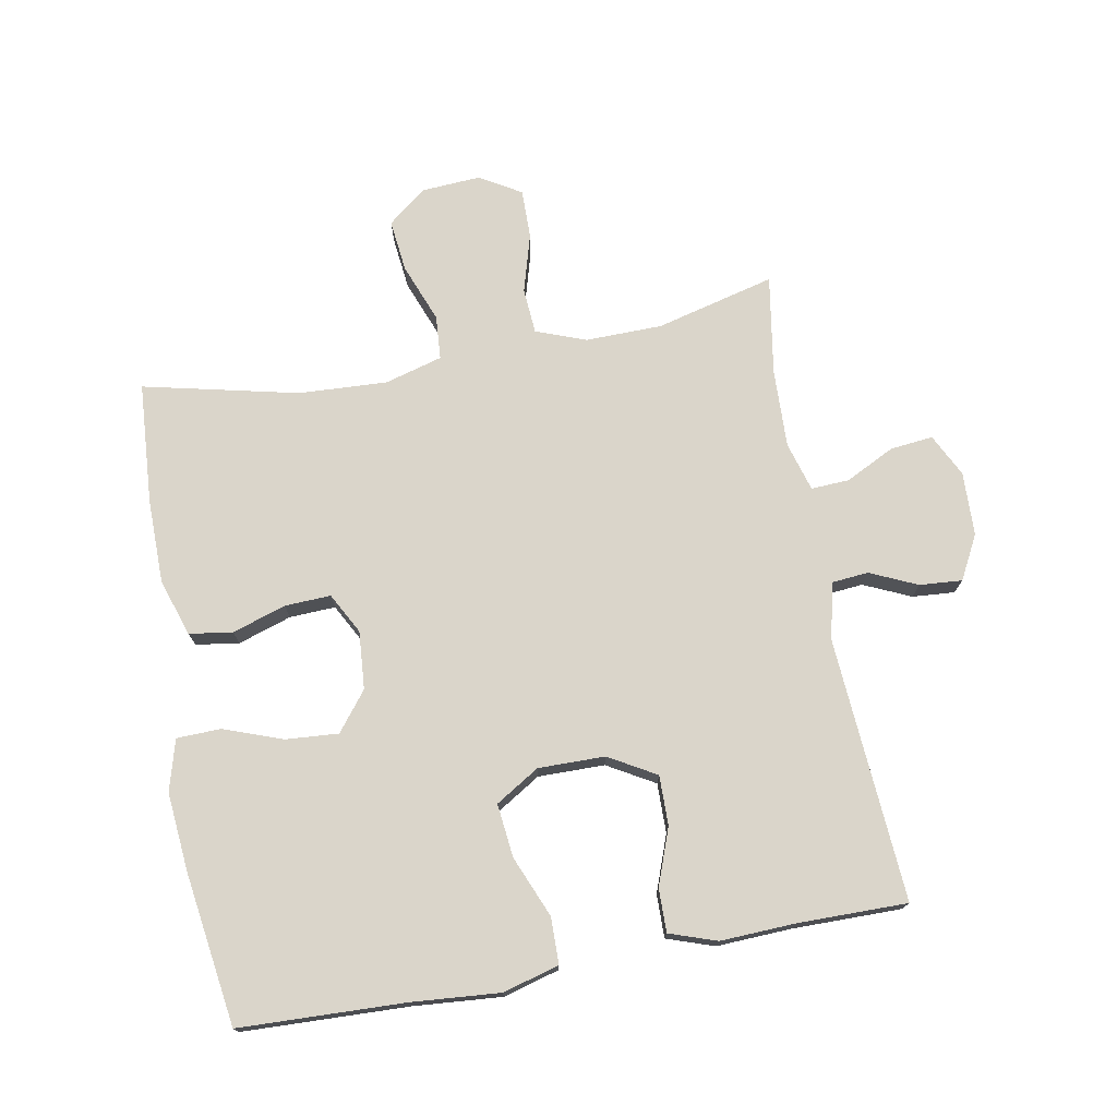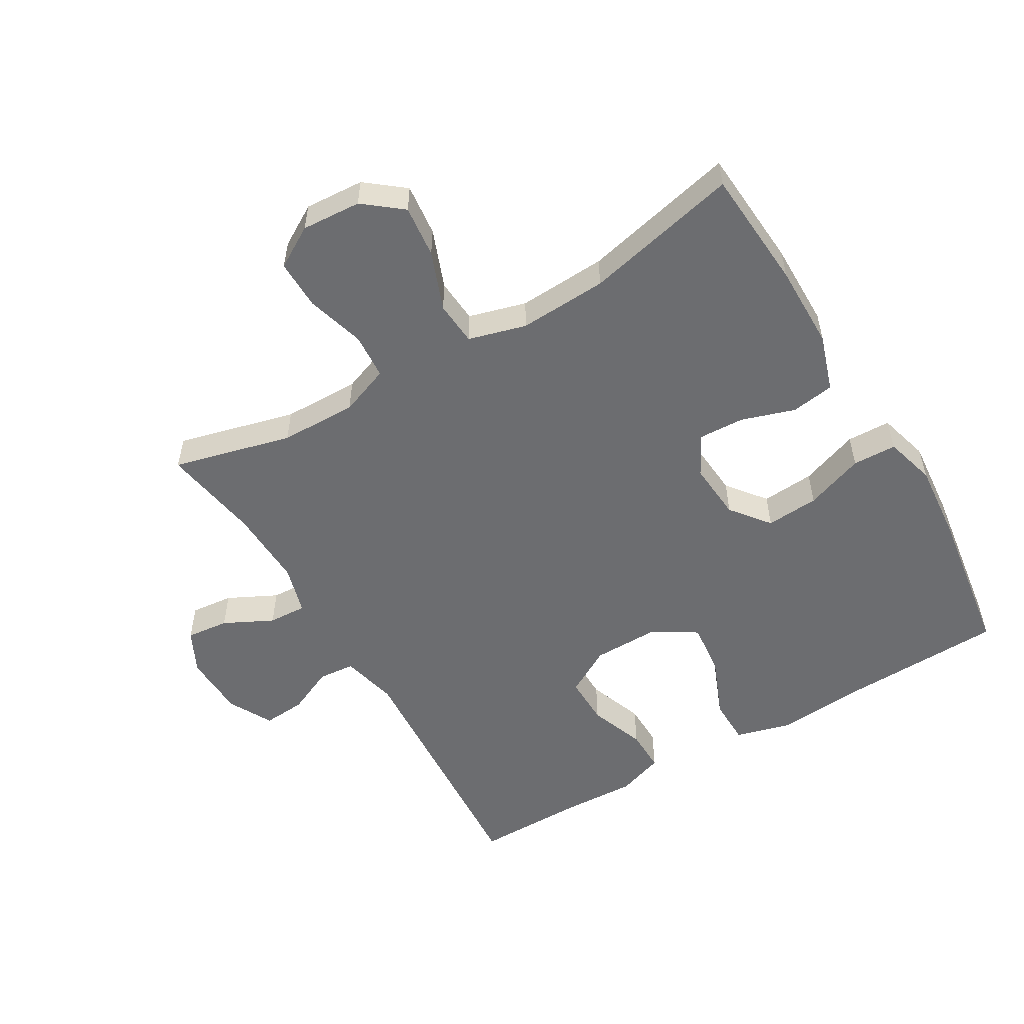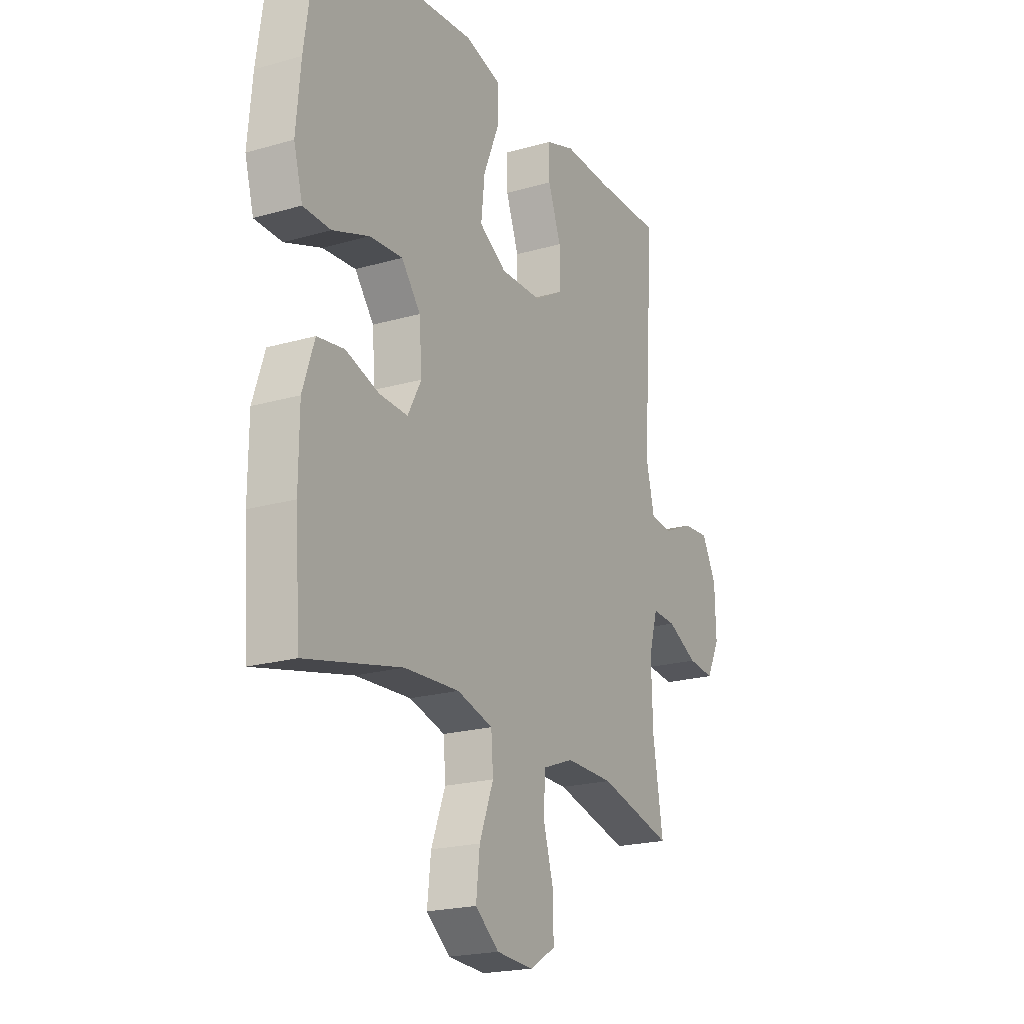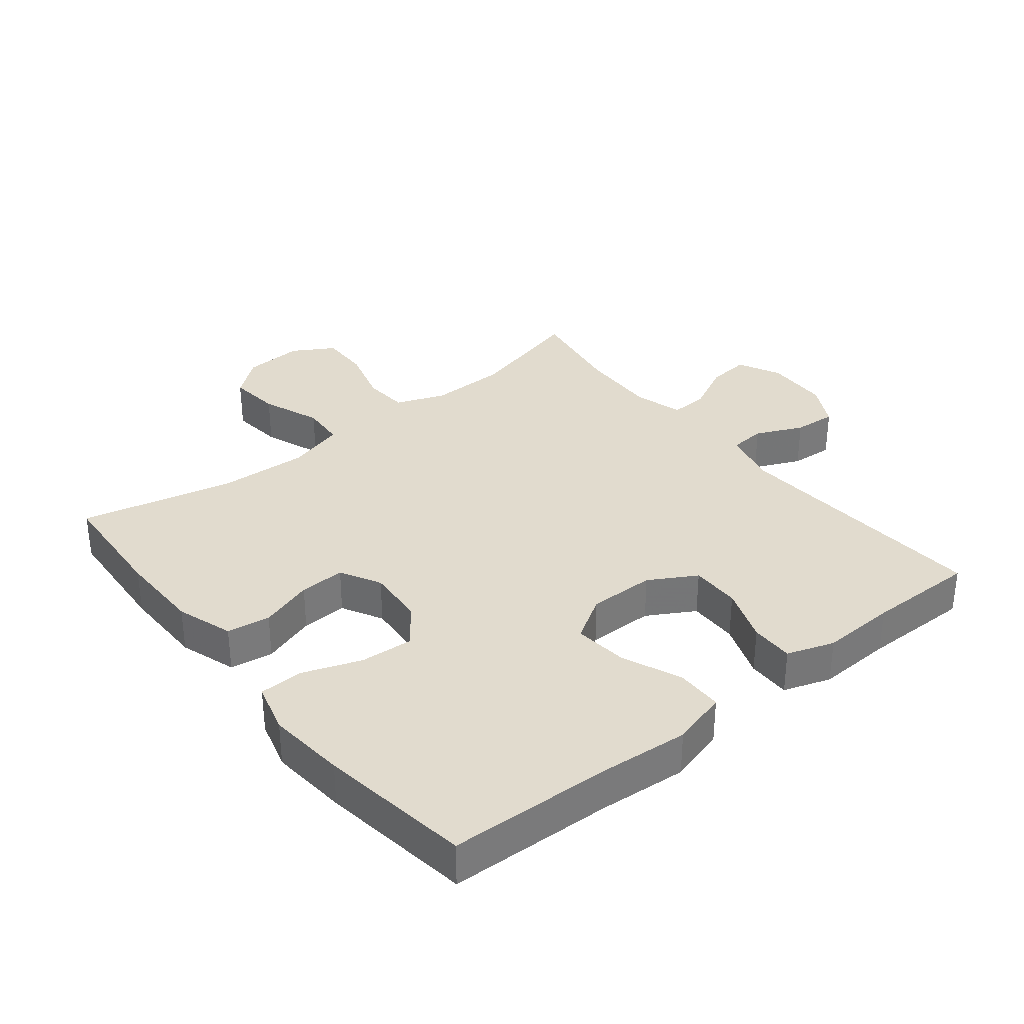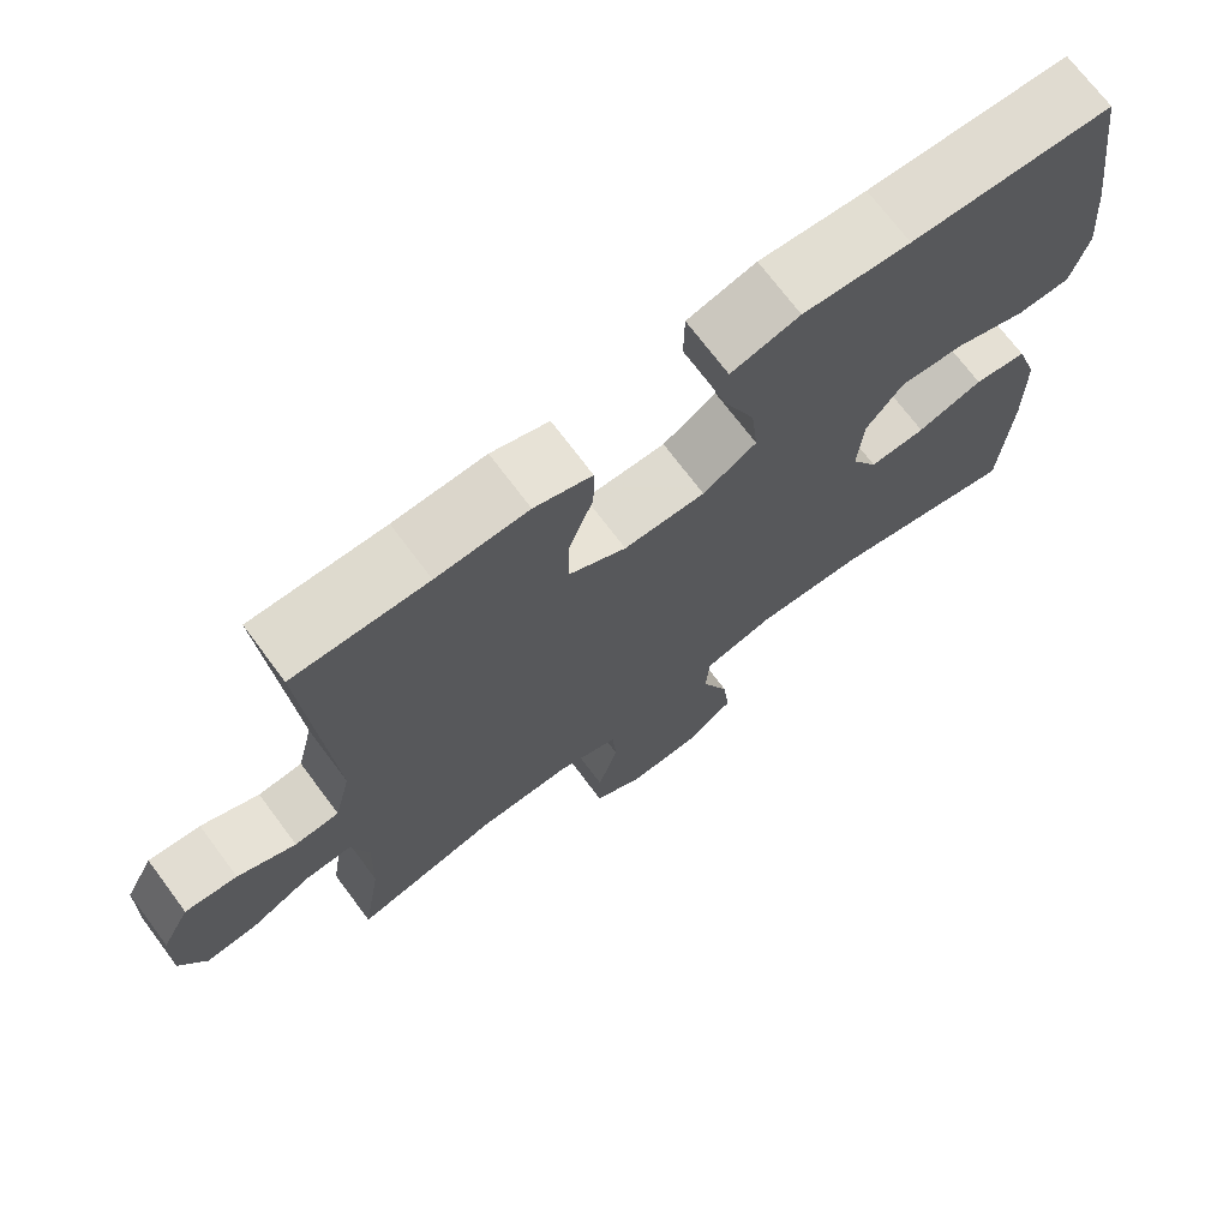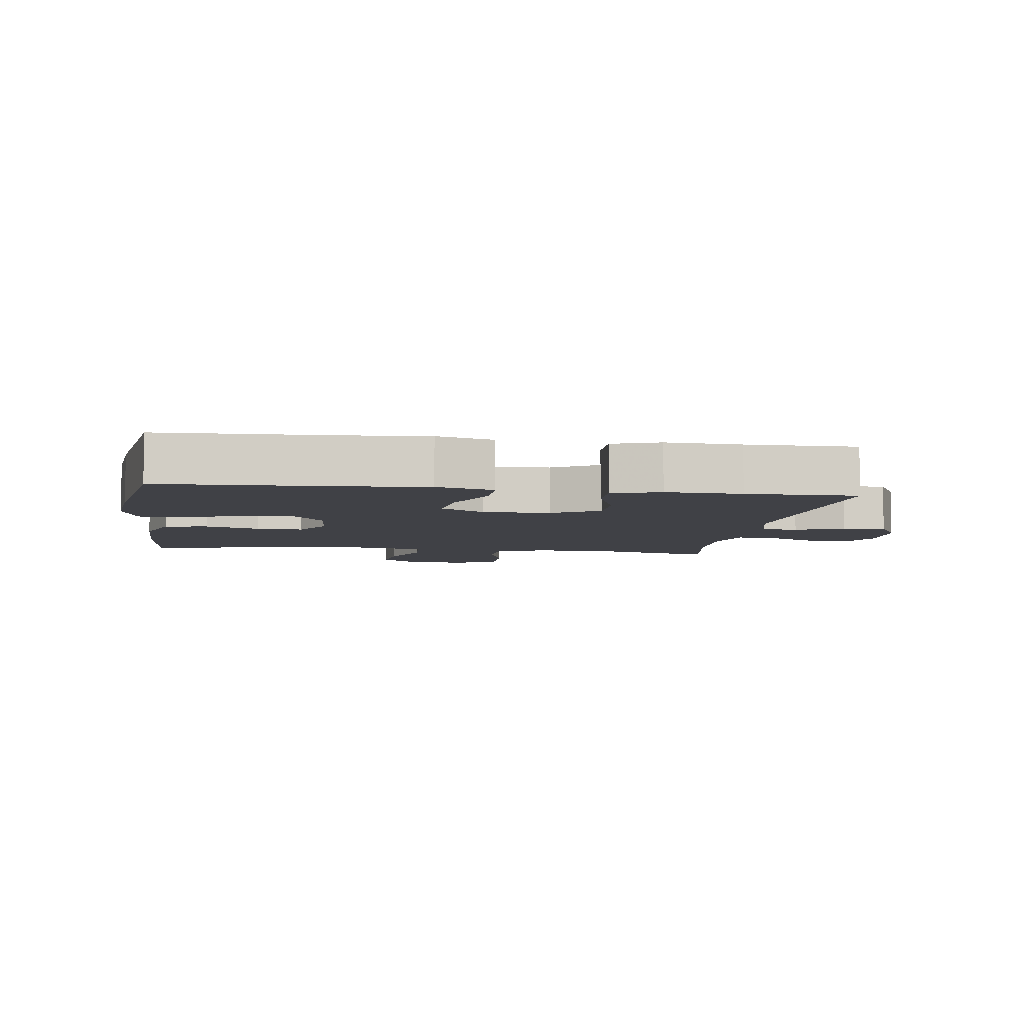
<metadata>
{"format":"obj","ext":"obj","renderer":"f3d","projection":"perspective","resolution":1024,"background":"white","views":[{"elev":74.2,"azim":-10.4,"up":"+Y"},{"elev":-54.0,"azim":-149.4,"up":"+Y"},{"elev":-20.8,"azim":-62.5,"up":"+Z"},{"elev":33.8,"azim":-38.7,"up":"+Y"},{"elev":71.5,"azim":143.2,"up":"+Z"},{"elev":-6.0,"azim":-8.2,"up":"+Y"}]}
</metadata>
<code>
v 0.5 0.07 -0.5
v 0.316 0.07 -0.453
v 0.197 0.07 -0.451
v 0.12 0.07 -0.48
v 0.115 0.07 -0.551
v 0.141 0.07 -0.641
v 0.142 0.07 -0.718
v 0.078 0.07 -0.756
v -0.014 0.07 -0.75
v -0.073 0.07 -0.703
v -0.064 0.07 -0.622
v -0.029 0.07 -0.531
v -0.034 0.07 -0.463
v -0.123 0.07 -0.438
v -0.26 0.07 -0.445
v -0.5 0.07 -0.5
v -0.513 0.07 -0.312
v -0.512 0.07 -0.181
v -0.483 0.07 -0.093
v -0.416 0.07 -0.083
v -0.333 0.07 -0.11
v -0.262 0.07 -0.113
v -0.228 0.07 -0.05
v -0.235 0.07 0.04
v -0.282 0.07 0.1
v -0.364 0.07 0.094
v -0.455 0.07 0.061
v -0.523 0.07 0.063
v -0.545 0.07 0.142
v -0.534 0.07 0.264
v -0.5 0.07 0.5
v -0.244 0.07 0.509
v -0.108 0.07 0.52
v -0.021 0.07 0.496
v -0.02 0.07 0.424
v -0.059 0.07 0.33
v -0.068 0.07 0.247
v 0 0.07 0.205
v 0.103 0.07 0.206
v 0.176 0.07 0.248
v 0.175 0.07 0.325
v 0.143 0.07 0.412
v 0.142 0.07 0.479
v 0.215 0.07 0.504
v 0.331 0.07 0.499
v 0.5 0.07 0.5
v 0.472 0.07 0.091
v 0.493 0.07 0.004
v 0.549 0.07 -0.001
v 0.622 0.07 0.032
v 0.688 0.07 0.037
v 0.724 0.07 -0.031
v 0.727 0.07 -0.13
v 0.694 0.07 -0.196
v 0.628 0.07 -0.189
v 0.552 0.07 -0.151
v 0.493 0.07 -0.148
v 0.471 0.07 -0.224
v 0.475 0.07 -0.346
v 0.5 0 -0.5
v 0.316 0 -0.453
v 0.197 0 -0.451
v 0.12 0 -0.48
v 0.115 0 -0.551
v 0.141 0 -0.641
v 0.142 0 -0.718
v 0.078 0 -0.756
v -0.014 0 -0.75
v -0.073 0 -0.703
v -0.064 0 -0.622
v -0.029 0 -0.531
v -0.034 0 -0.463
v -0.123 0 -0.438
v -0.26 0 -0.445
v -0.5 0 -0.5
v -0.513 0 -0.312
v -0.512 0 -0.181
v -0.483 0 -0.093
v -0.416 0 -0.083
v -0.333 0 -0.11
v -0.262 0 -0.113
v -0.228 0 -0.05
v -0.235 0 0.04
v -0.282 0 0.1
v -0.364 0 0.094
v -0.455 0 0.061
v -0.523 0 0.063
v -0.545 0 0.142
v -0.534 0 0.264
v -0.5 0 0.5
v -0.244 0 0.509
v -0.108 0 0.52
v -0.021 0 0.496
v -0.02 0 0.424
v -0.059 0 0.33
v -0.068 0 0.247
v 0 0 0.205
v 0.103 0 0.206
v 0.176 0 0.248
v 0.175 0 0.325
v 0.143 0 0.412
v 0.142 0 0.479
v 0.215 0 0.504
v 0.331 0 0.499
v 0.5 0 0.5
v 0.472 0 0.091
v 0.493 0 0.004
v 0.549 0 -0.001
v 0.622 0 0.032
v 0.688 0 0.037
v 0.724 0 -0.031
v 0.727 0 -0.13
v 0.694 0 -0.196
v 0.628 0 -0.189
v 0.552 0 -0.151
v 0.493 0 -0.148
v 0.471 0 -0.224
v 0.475 0 -0.346
f 54 55 56
f 53 54 56
f 52 53 56
f 51 52 56
f 50 51 56
f 49 50 56
f 48 49 56 57
f 47 48 57 58
f 45 46 47
f 45 47 58
f 44 45 58
f 43 44 58
f 42 43 58
f 41 42 58
f 34 35 36
f 33 34 36
f 32 33 36
f 32 36 37
f 31 32 37
f 30 31 37
f 29 30 37
f 28 29 37
f 27 28 37
f 26 27 37
f 25 26 37 38
f 19 20 21
f 18 19 21
f 17 18 21
f 16 17 21
f 15 16 21
f 14 15 21 22
f 13 14 22 23
f 10 11 12
f 9 10 12
f 8 9 12
f 7 8 12
f 6 7 12
f 5 6 12
f 4 5 12 13
f 13 23 24
f 4 13 24
f 3 4 24
f 59 1 2
f 59 2 3
f 58 59 3
f 41 58 3
f 40 41 3
f 39 40 3
f 25 38 39
f 24 25 39
f 3 24 39
f 115 114 113
f 115 113 112
f 115 112 111
f 115 111 110
f 115 110 109
f 115 109 108
f 116 115 108 107
f 117 116 107 106
f 106 105 104
f 117 106 104
f 117 104 103
f 117 103 102
f 117 102 101
f 117 101 100
f 95 94 93
f 95 93 92
f 95 92 91
f 96 95 91
f 96 91 90
f 96 90 89
f 96 89 88
f 96 88 87
f 96 87 86
f 96 86 85
f 97 96 85 84
f 80 79 78
f 80 78 77
f 80 77 76
f 80 76 75
f 80 75 74
f 81 80 74 73
f 82 81 73 72
f 71 70 69
f 71 69 68
f 71 68 67
f 71 67 66
f 71 66 65
f 71 65 64
f 72 71 64 63
f 83 82 72
f 83 72 63
f 83 63 62
f 61 60 118
f 62 61 118
f 62 118 117
f 62 117 100
f 62 100 99
f 62 99 98
f 98 97 84
f 98 84 83
f 98 83 62
f 1 60 61 2
f 2 61 62 3
f 3 62 63 4
f 4 63 64 5
f 5 64 65 6
f 6 65 66 7
f 7 66 67 8
f 8 67 68 9
f 9 68 69 10
f 10 69 70 11
f 11 70 71 12
f 12 71 72 13
f 13 72 73 14
f 14 73 74 15
f 15 74 75 16
f 16 75 76 17
f 17 76 77 18
f 18 77 78 19
f 19 78 79 20
f 20 79 80 21
f 21 80 81 22
f 22 81 82 23
f 23 82 83 24
f 24 83 84 25
f 25 84 85 26
f 26 85 86 27
f 27 86 87 28
f 28 87 88 29
f 29 88 89 30
f 30 89 90 31
f 31 90 91 32
f 32 91 92 33
f 33 92 93 34
f 34 93 94 35
f 35 94 95 36
f 36 95 96 37
f 37 96 97 38
f 38 97 98 39
f 39 98 99 40
f 40 99 100 41
f 41 100 101 42
f 42 101 102 43
f 43 102 103 44
f 44 103 104 45
f 45 104 105 46
f 46 105 106 47
f 47 106 107 48
f 48 107 108 49
f 49 108 109 50
f 50 109 110 51
f 51 110 111 52
f 52 111 112 53
f 53 112 113 54
f 54 113 114 55
f 55 114 115 56
f 56 115 116 57
f 57 116 117 58
f 58 117 118 59
f 59 118 60 1

</code>
